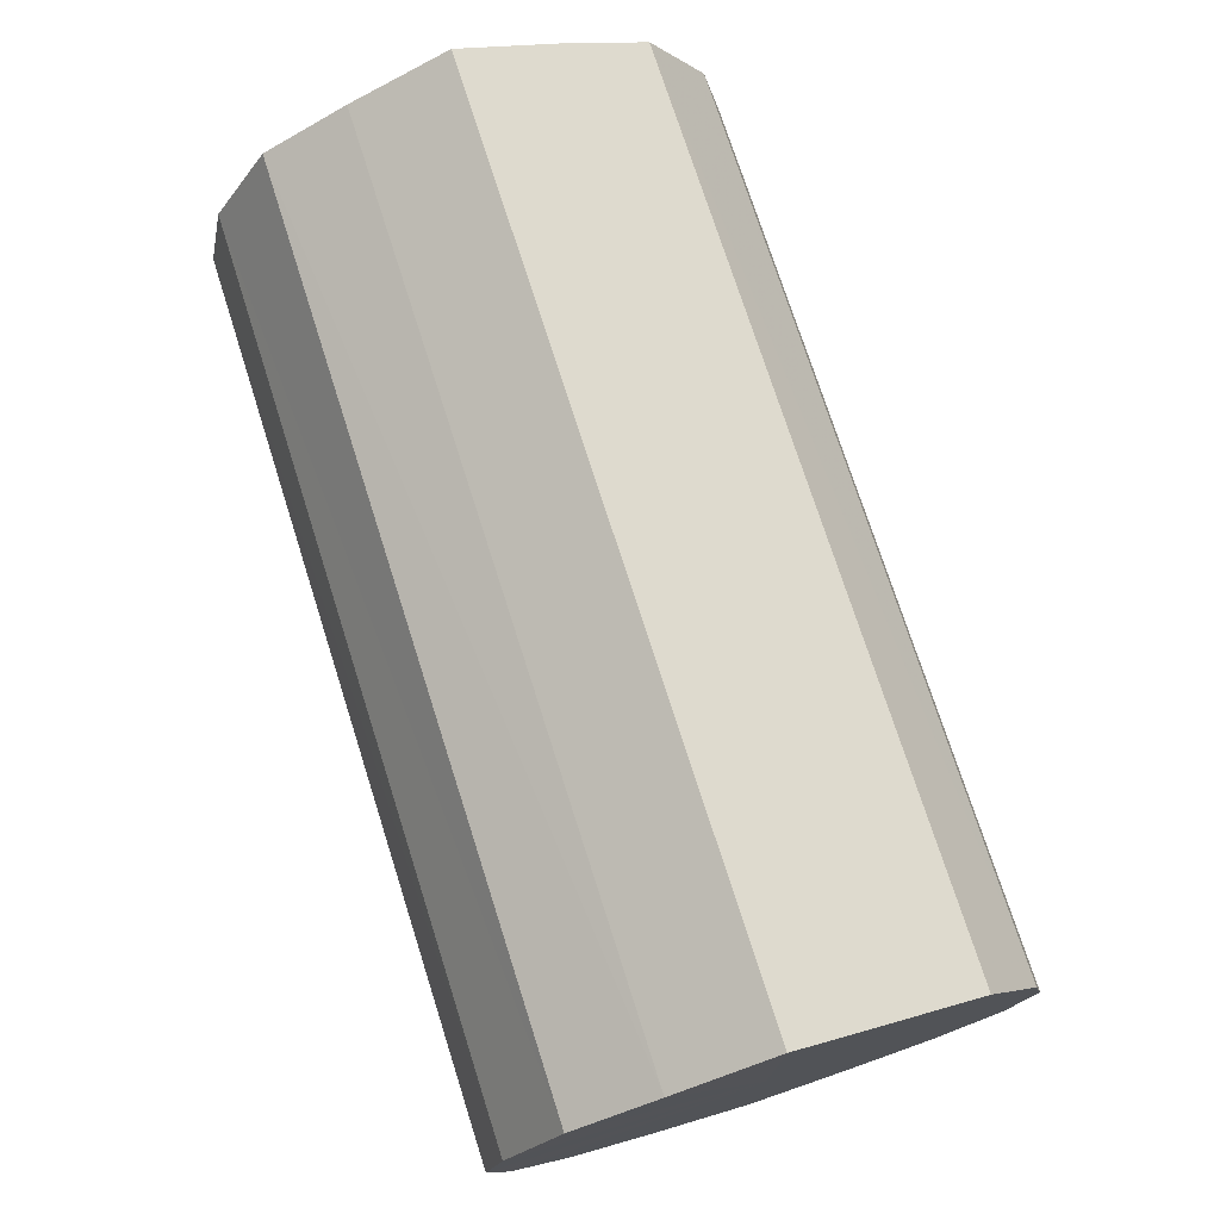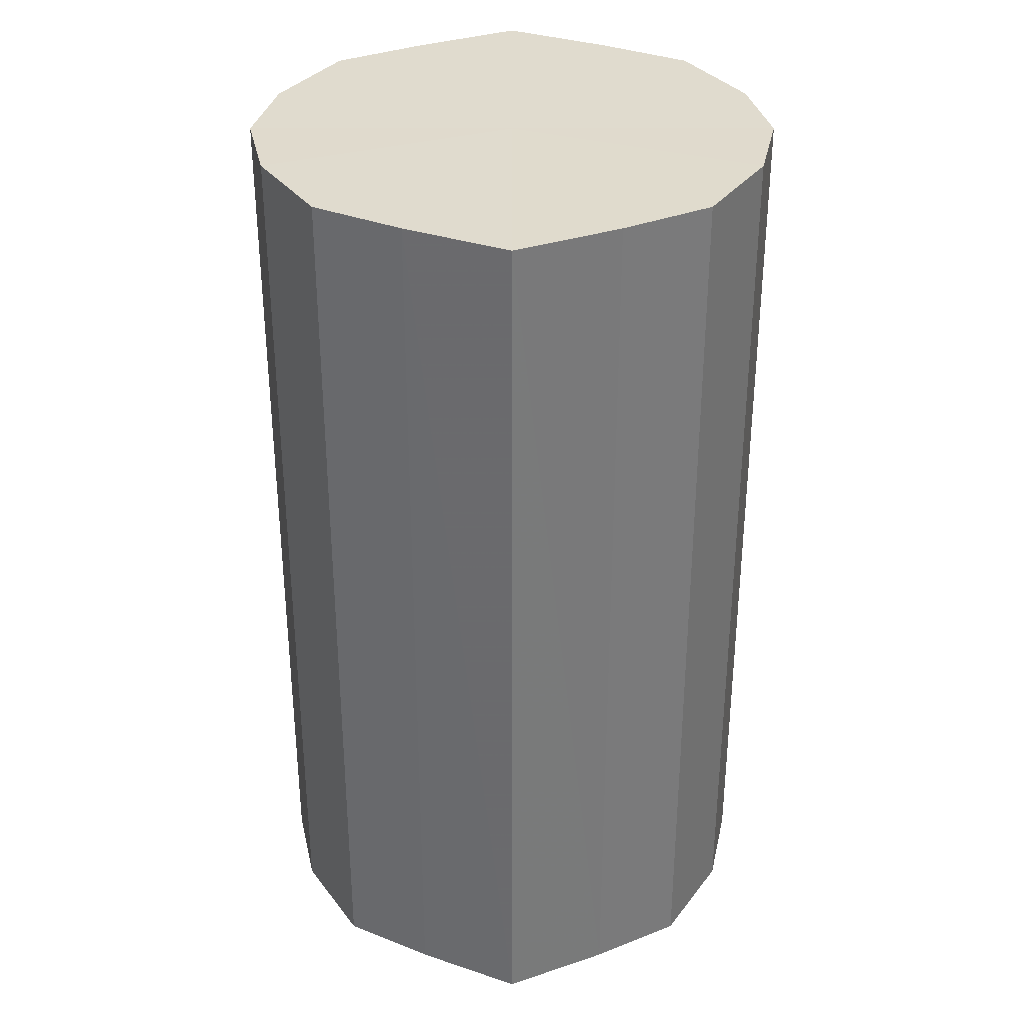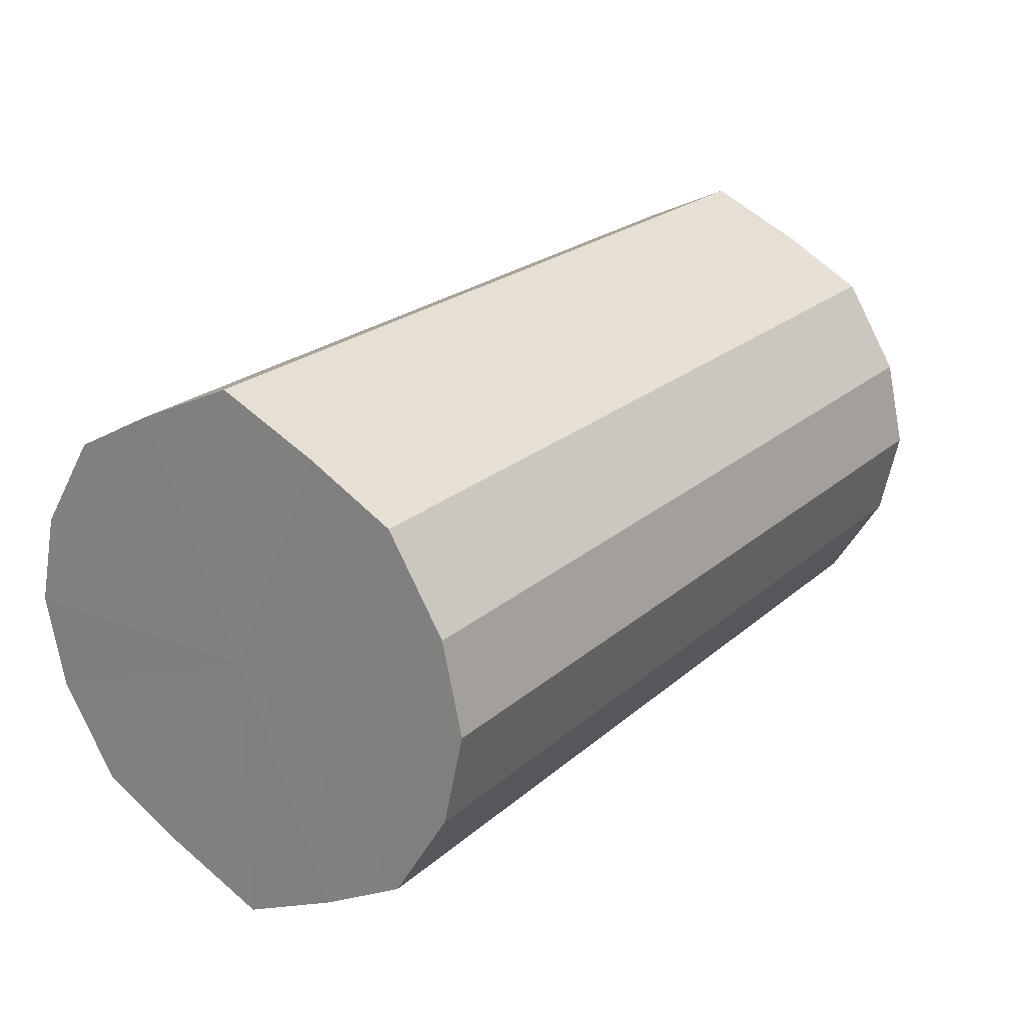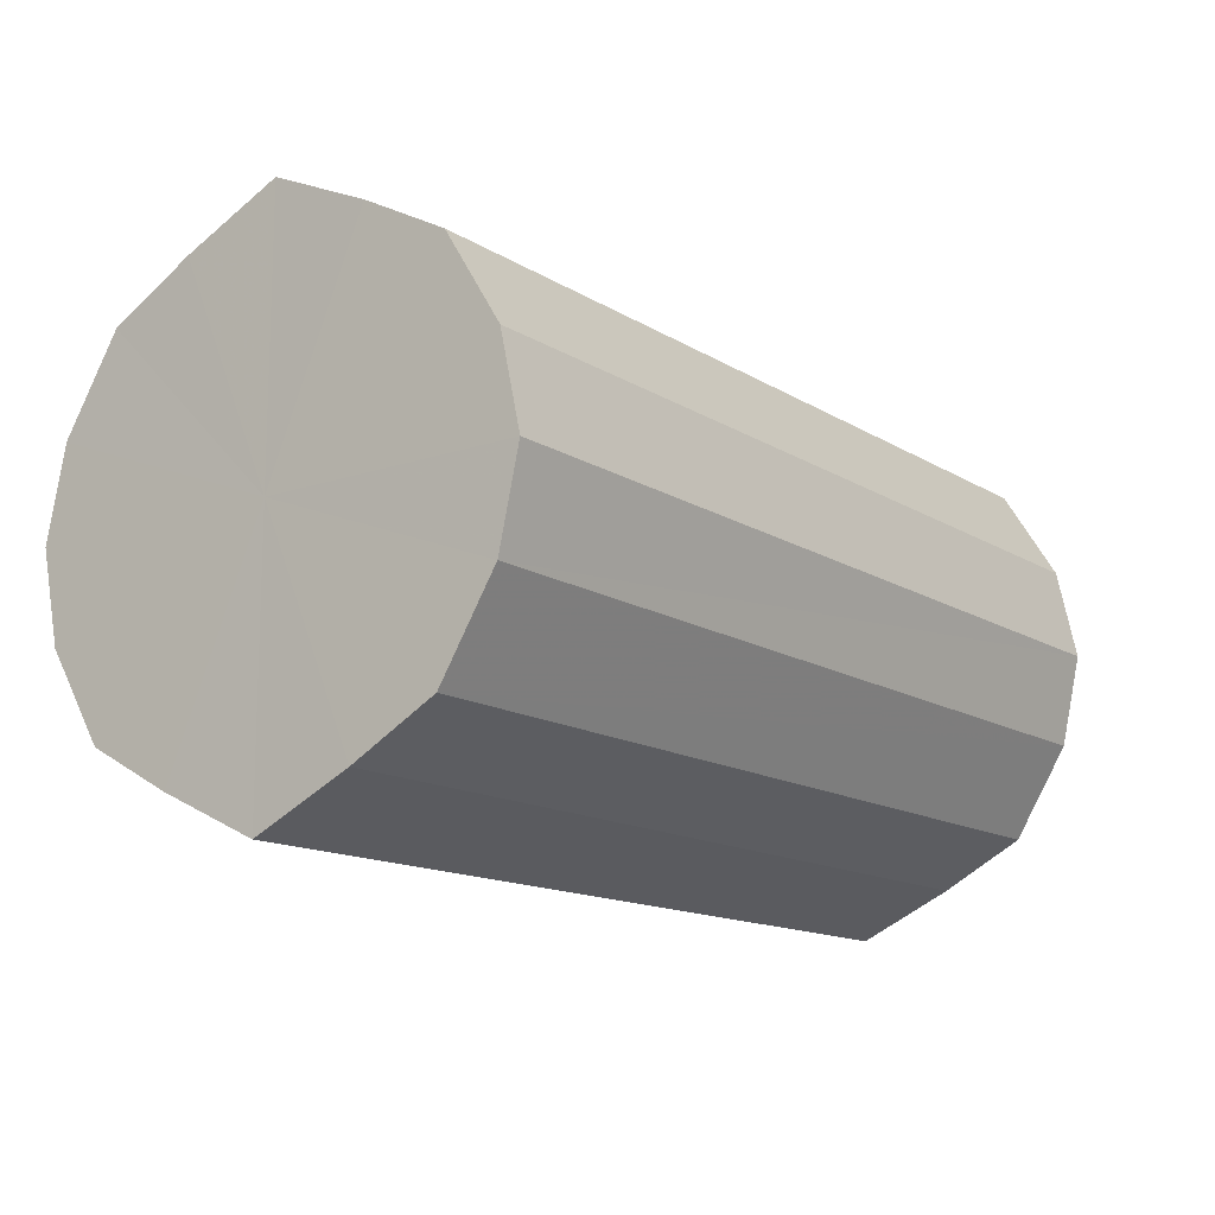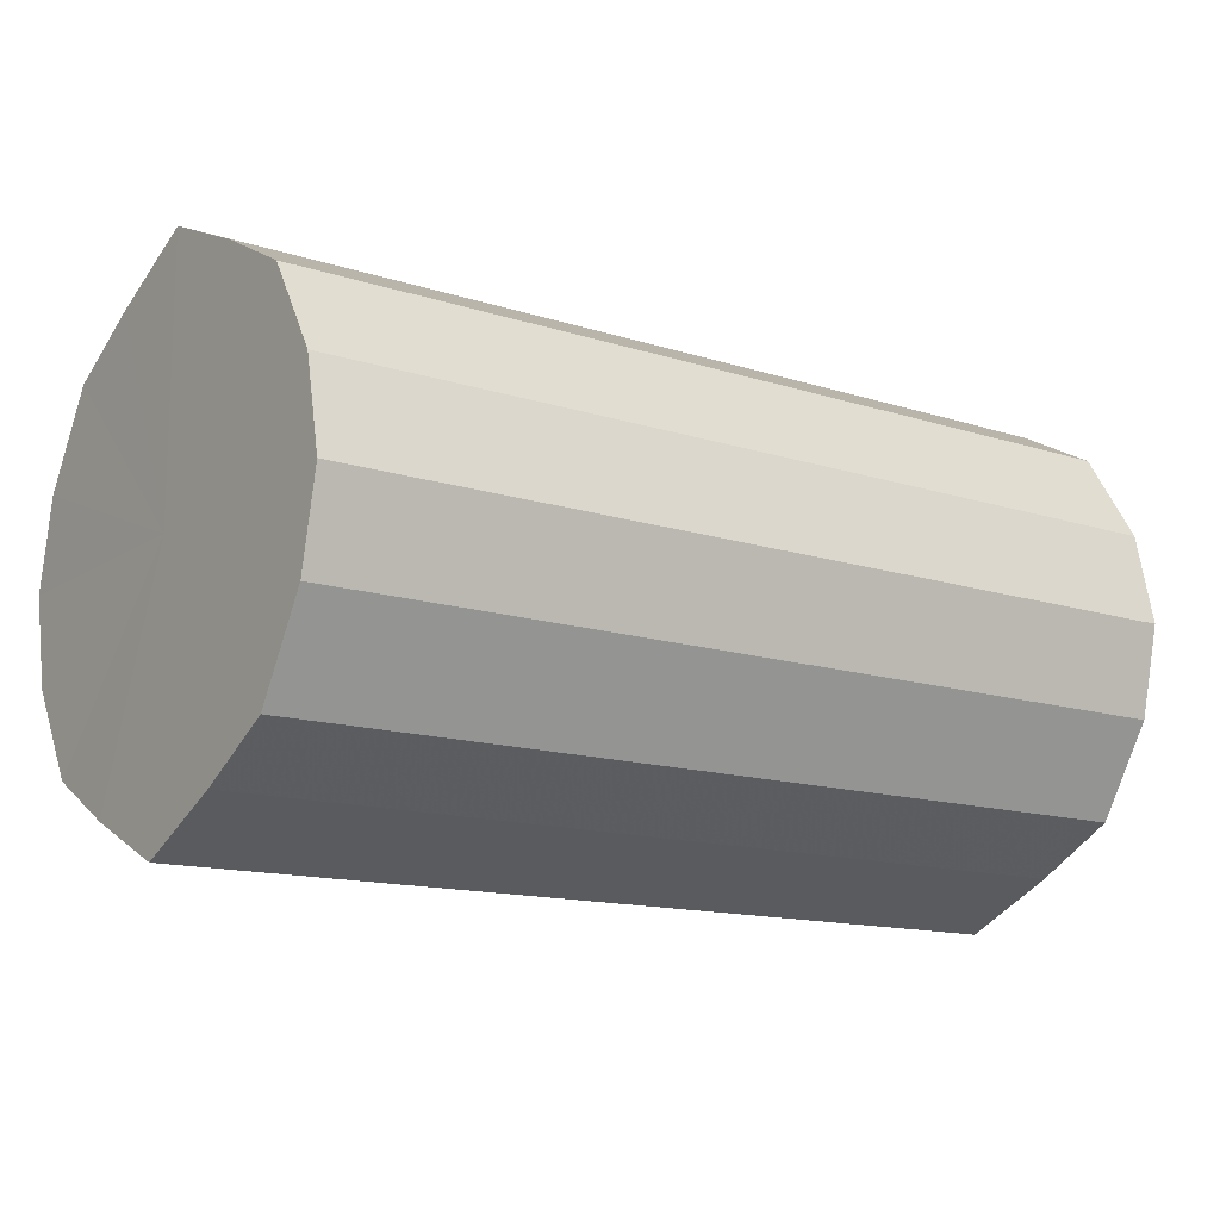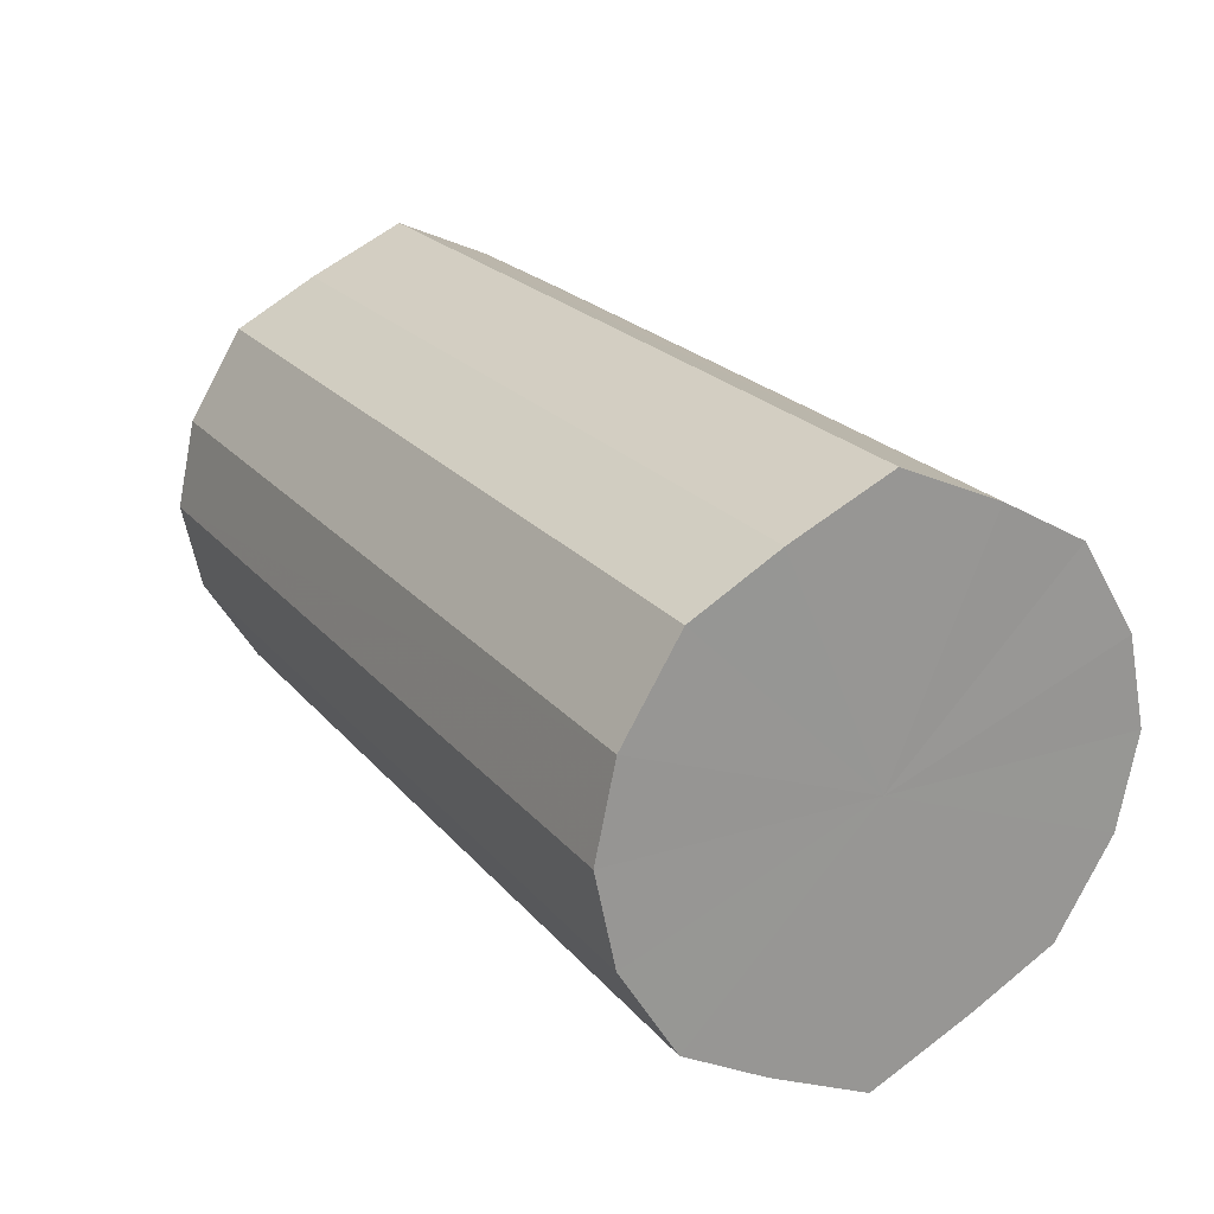
<metadata>
{"format":"obj","ext":"obj","renderer":"f3d","projection":"perspective","resolution":1024,"background":"white","views":[{"elev":74.5,"azim":72.3,"up":"+Y"},{"elev":-56.6,"azim":-90.0,"up":"+Y"},{"elev":22.4,"azim":124.5,"up":"+Y"},{"elev":-13.9,"azim":126.7,"up":"+Y"},{"elev":-13.8,"azim":-35.7,"up":"+Y"},{"elev":22.0,"azim":-118.6,"up":"+Y"}]}
</metadata>
<code>
o 19645
v 2253 1881 14.14
v 2253 1881 14.17
v 2253 1881 14.14
v 2253 1881 14.18
v 2253 1881 14.17
v 2253 1881 14.12
v 2253 1881 14.12
v 2253 1881 14.2
v 2253 1881 14.18
v 2253 1881 14.1
v 2253 1881 14.1
v 2253 1881 14.2
v 2253 1881 14.2
v 2253 1881 14.09
v 2253 1881 14.09
v 2253 1881 14.2
v 2253 1881 14.2
v 2253 1881 14.09
v 2253 1881 14.09
v 2253 1881 14.18
v 2253 1881 14.2
v 2253 1881 14.09
v 2253 1881 14.09
v 2253 1881 14.17
v 2253 1881 14.18
v 2253 1881 14.1
v 2253 1881 14.1
v 2253 1881 14.14
v 2253 1881 14.17
v 2253 1881 14.12
v 2253 1881 14.12
v 2253 1881 14.14
v 2253 1881 14.14
v 2253 1881 14.17
v 2253 1881 14.17
v 2253 1881 14.18
v 2253 1881 14.18
v 2253 1881 14.12
v 2253 1881 14.14
v 2253 1881 14.1
v 2253 1881 14.12
v 2253 1881 14.2
v 2253 1881 14.2
v 2253 1881 14.09
v 2253 1881 14.1
v 2253 1881 14.09
v 2253 1881 14.09
v 2253 1881 14.2
v 2253 1881 14.2
v 2253 1881 14.09
v 2253 1881 14.09
v 2253 1881 14.1
v 2253 1881 14.09
v 2253 1881 14.2
v 2253 1881 14.2
v 2253 1881 14.12
v 2253 1881 14.1
v 2253 1881 14.14
v 2253 1881 14.12
v 2253 1881 14.18
v 2253 1881 14.18
v 2253 1881 14.17
v 2253 1881 14.14
v 2253 1881 14.17
v 2253 1881 14.14
v 2253 1881 14.17
v 2253 1881 14.14
v 2253 1881 14.18
v 2253 1881 14.12
v 2253 1881 14.2
v 2253 1881 14.1
v 2253 1881 14.2
v 2253 1881 14.09
v 2253 1881 14.2
v 2253 1881 14.09
v 2253 1881 14.18
v 2253 1881 14.09
v 2253 1881 14.17
v 2253 1881 14.1
v 2253 1881 14.14
v 2253 1881 14.12
v 2253 1881 14.14
v 2253 1881 14.14
v 2253 1881 14.17
v 2253 1881 14.12
v 2253 1881 14.18
v 2253 1881 14.1
v 2253 1881 14.2
v 2253 1881 14.09
v 2253 1881 14.2
v 2253 1881 14.09
v 2253 1881 14.2
v 2253 1881 14.09
v 2253 1881 14.18
v 2253 1881 14.1
v 2253 1881 14.17
v 2253 1881 14.12
v 2253 1881 14.14
f 1 2 3
f 2 4 5
f 6 1 7
f 4 8 9
f 10 6 11
f 8 12 13
f 14 10 15
f 12 16 17
f 18 14 19
f 16 20 21
f 22 18 23
f 20 24 25
f 26 22 27
f 24 28 29
f 30 26 31
f 28 30 32
f 33 34 35
f 35 36 37
f 38 39 33
f 40 41 38
f 37 42 43
f 44 45 40
f 46 47 44
f 43 48 49
f 50 51 46
f 52 53 50
f 49 54 55
f 56 57 52
f 58 59 56
f 55 60 61
f 62 63 58
f 61 64 62
f 65 66 67
f 65 68 66
f 65 67 69
f 65 70 68
f 65 69 71
f 65 72 70
f 65 71 73
f 65 74 72
f 65 73 75
f 65 76 74
f 65 75 77
f 65 78 76
f 65 77 79
f 65 80 78
f 65 79 81
f 65 81 80
f 82 83 84
f 82 85 83
f 82 84 86
f 82 87 85
f 82 86 88
f 82 89 87
f 82 88 90
f 82 91 89
f 82 90 92
f 82 93 91
f 82 92 94
f 82 95 93
f 82 94 96
f 82 97 95
f 82 96 98
f 82 98 97

</code>
